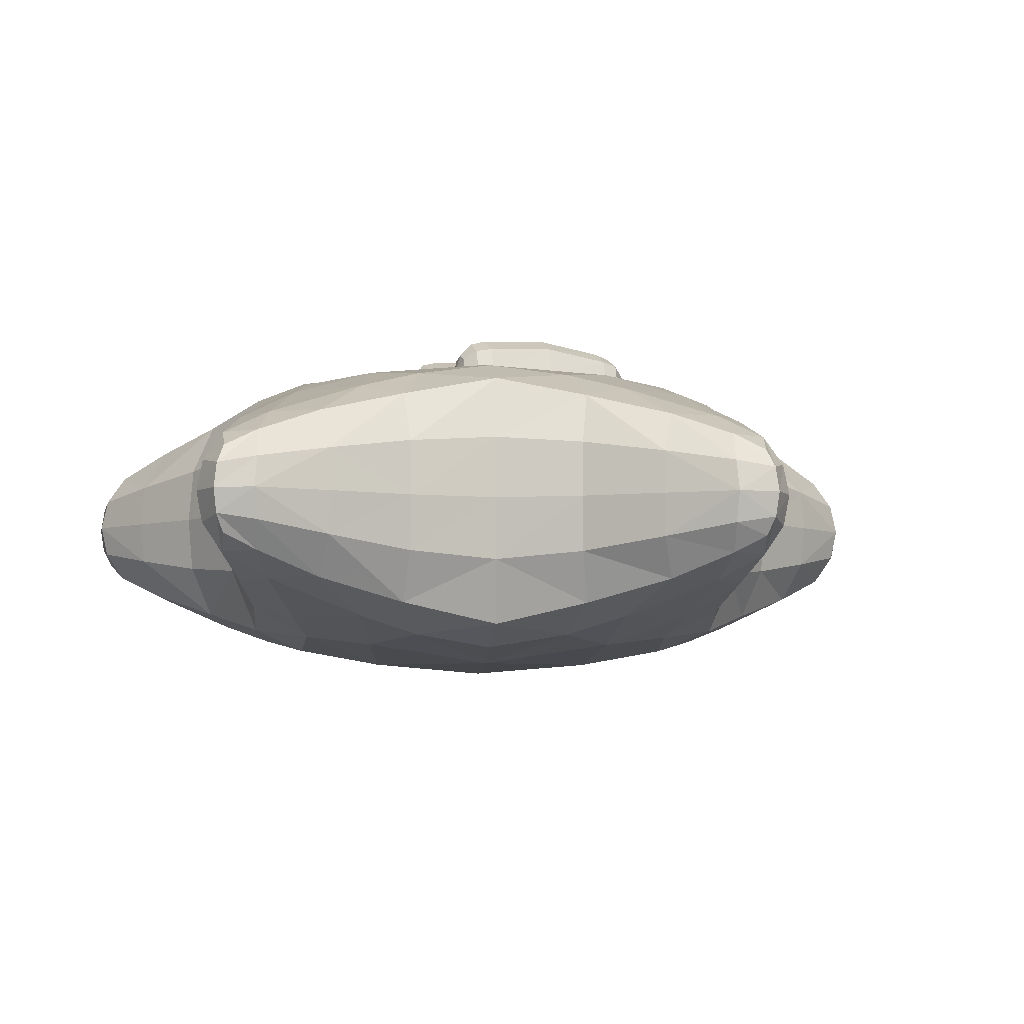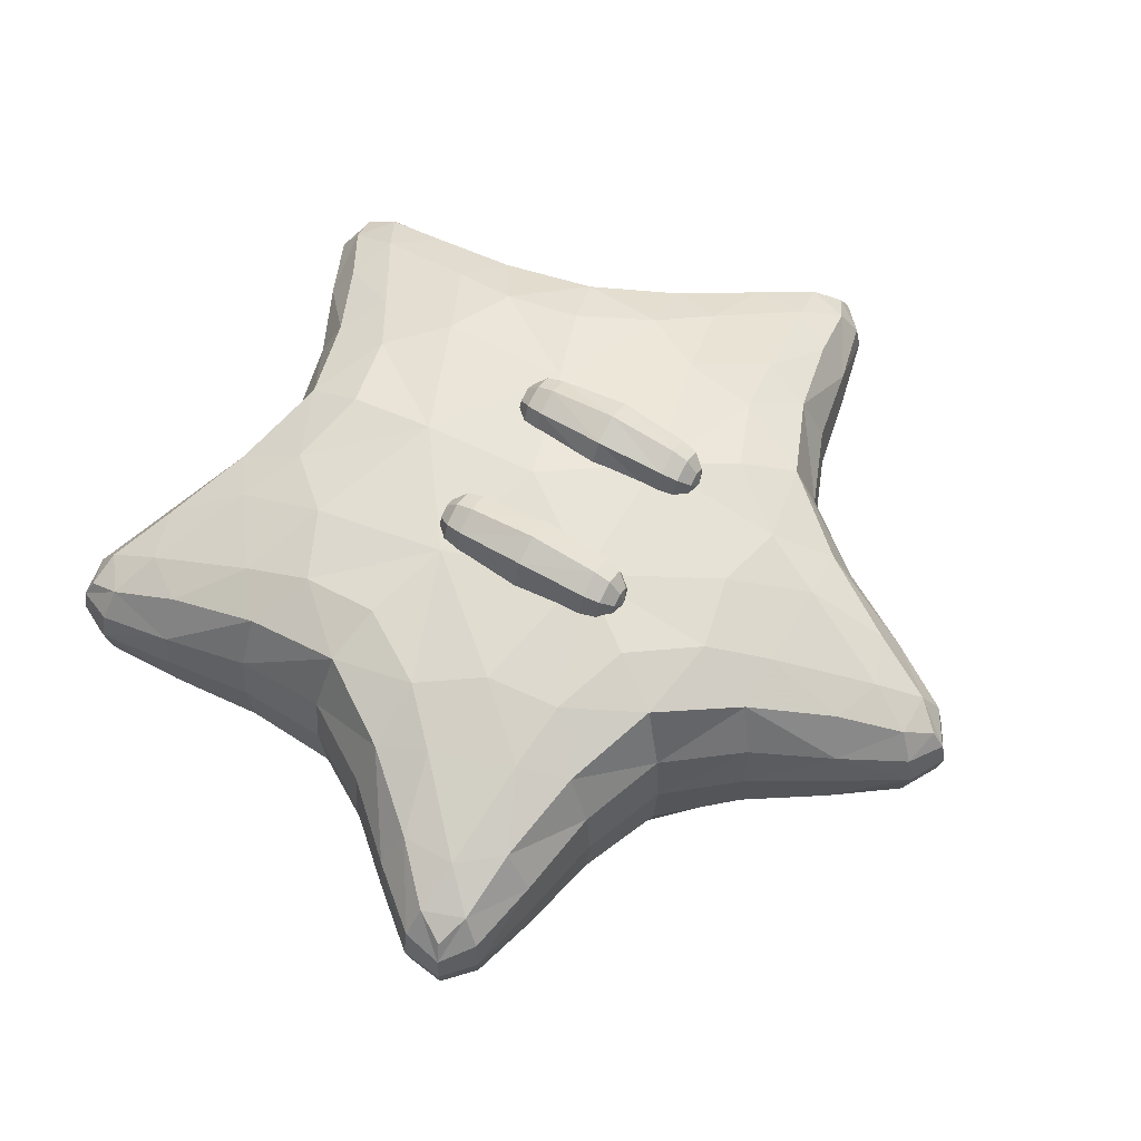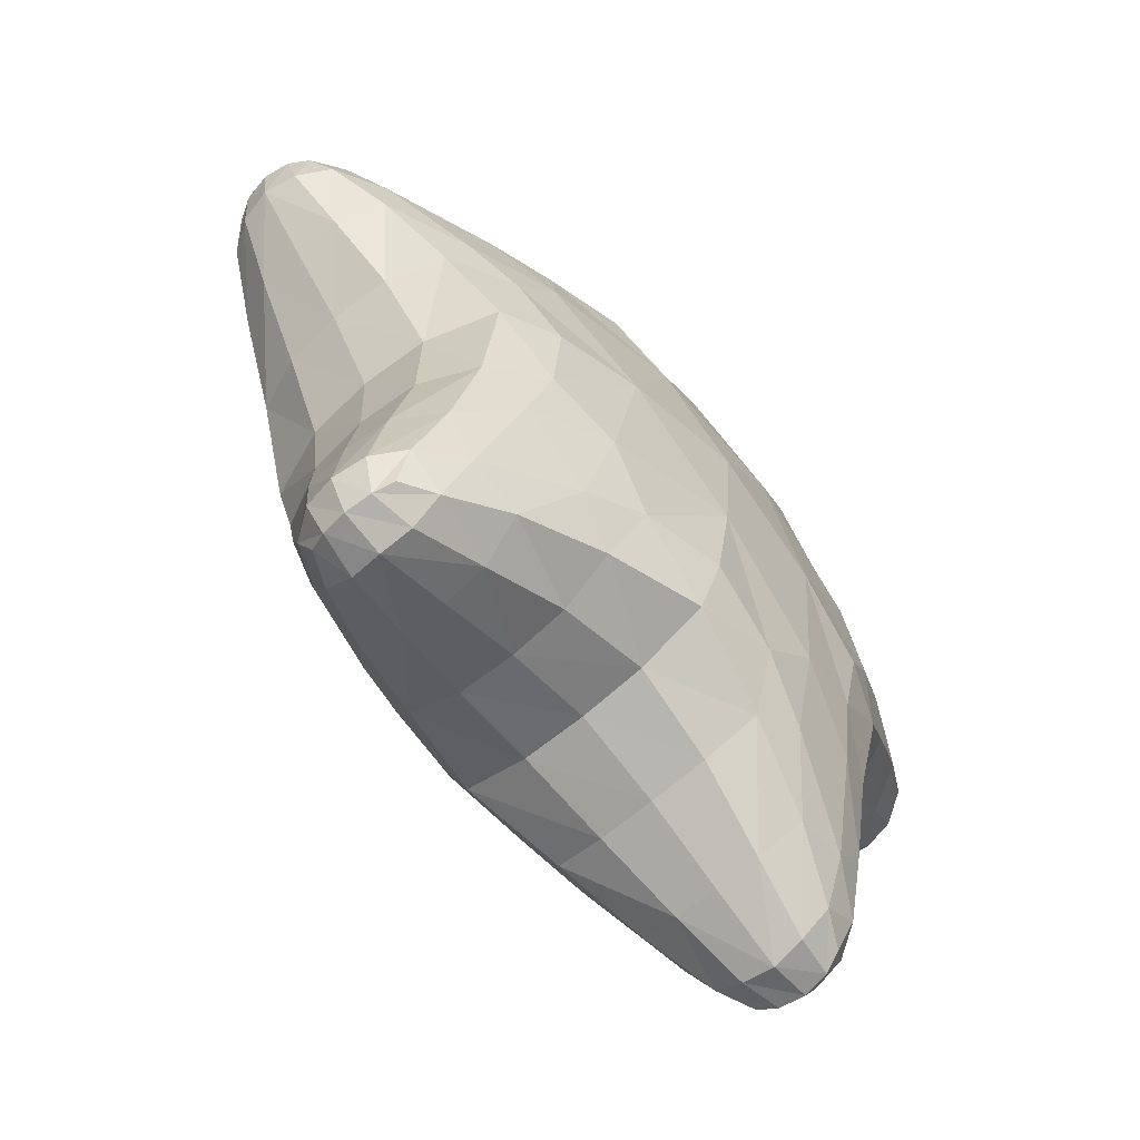
<metadata>
{"format":"obj","ext":"obj","renderer":"f3d","projection":"perspective","resolution":1024,"background":"white","views":[{"elev":-5.3,"azim":68.1,"up":"+Z"},{"elev":60.0,"azim":119.4,"up":"+Z"},{"elev":-67.8,"azim":130.7,"up":"+Y"}]}
</metadata>
<code>
g power
v 41.64 -51.56 9.098
v 14.32 -44.56 16.34
v -36.11 -55.52 9.098
v -38.44 -27.26 16.34
v -63.55 17.29 9.098
v -37.75 27.66 16.34
v -3.367 65.8 -9.098
v 14.73 44.37 -16.34
v 61.39 23.59 -9.098
v 47.14 0.003906 -16.34
v 41.64 -51.56 -9.098
v 14.32 -44.56 -16.34
v -36.11 -55.52 -9.098
v -38.44 -27.26 -16.34
v -63.55 17.29 -9.098
v -37.75 27.66 -16.34
v 26.27 36.01 -9.582
v 67.56 22.27 -3.805
v 10.99 35.34 20.98
v 37.49 0.7227 20.98
v 12.12 -34.96 20.98
v -30.12 -22.05 20.98
v -30.49 21.36 20.98
v -10.99 35.34 -20.98
v -37.49 0.7227 -20.98
v -12.12 -34.96 -20.98
v 30.12 -22.05 -20.98
v 30.49 21.36 -20.98
v 0 71.42 -3.805
v -26.27 36.01 -9.582
v -67.56 22.27 -3.805
v -42.91 -13.57 -9.582
v -42.05 -57.92 -3.805
v 0 -44.53 -9.582
v 42.05 -57.92 -3.805
v 42.91 -13.57 -9.582
v 42.91 -13.57 9.582
v 42.05 -57.92 3.805
v 0 -44.53 9.582
v -42.05 -57.92 3.805
v -42.91 -13.57 9.582
v -67.56 22.27 3.805
v -26.27 36.01 9.582
v 0 71.42 3.805
v 37.49 0.7227 -20.98
v 12.12 -34.96 -20.98
v -30.12 -22.05 -20.98
v -30.49 21.36 -20.98
v 10.99 35.34 -20.98
v -37.49 0.7227 20.98
v -12.12 -34.96 20.98
v 30.12 -22.05 20.98
v 30.49 21.36 20.98
v -10.99 35.34 20.98
v 67.56 22.27 3.805
v 26.27 36.01 9.582
v -61.39 23.59 -9.098
v -47.14 0.003906 -16.34
v -41.64 -51.56 -9.098
v -14.32 -44.56 -16.34
v 36.11 -55.52 -9.098
v 38.44 -27.26 -16.34
v 63.55 17.29 -9.098
v 37.75 27.66 -16.34
v 3.367 65.8 -9.098
v -14.73 44.37 -16.34
v -61.39 23.59 9.098
v -47.14 0.003906 16.34
v -41.64 -51.56 9.098
v -14.32 -44.56 16.34
v 36.11 -55.52 9.098
v 38.44 -27.26 16.34
v 63.55 17.29 9.098
v 37.75 27.66 16.34
v 3.367 65.8 9.098
v -14.73 44.37 16.34
v -17.61 46.73 -8.508
v -5.273 68.15 4.762
v -5.273 68.15 -4.762
v 5.273 68.15 -4.762
v 17.61 46.73 8.508
v 17.61 46.73 -8.508
v 62.98 26.11 -4.762
v 39.04 31.1 8.508
v 62.98 26.11 4.762
v 50.25 -1.988 -8.508
v 66.36 16.22 4.762
v 50.25 -1.988 8.508
v 42.16 -27.49 -8.508
v 44.57 -52.38 4.762
v 44.57 -52.38 -4.762
v 35.92 -58.57 -4.762
v 13.34 -48.19 8.508
v 13.34 -48.19 -8.508
v -13.34 -48.19 -8.508
v -35.92 -58.57 4.762
v -35.92 -58.57 -4.762
v -44.57 -52.38 -4.762
v -42.16 -27.49 8.508
v -42.16 -27.49 -8.508
v -24 33.05 19.5
v -50.25 -1.988 -8.508
v 0 69.52 6.594
v -66.36 16.22 4.762
v 24 33.05 19.5
v -66.36 16.22 -4.762
v 65.95 21.59 6.594
v -62.98 26.11 -4.762
v 39.22 -12.08 19.5
v -39.04 31.1 8.508
v 41.04 -56.62 6.594
v -39.04 31.1 -8.508
v 0 -40.27 19.5
v -62.98 26.11 4.762
v -41.04 -56.62 6.594
v -50.25 -1.988 8.508
v -39.22 -12.08 19.5
v -44.57 -52.38 4.762
v -65.95 21.59 6.594
v -13.34 -48.19 8.508
v -24 33.05 -19.5
v 35.92 -58.57 4.762
v 0 69.52 -6.594
v 42.16 -27.49 8.508
v 24 33.05 -19.5
v 66.36 16.22 -4.762
v 65.95 21.59 -6.594
v 39.04 31.1 -8.508
v 39.22 -12.08 -19.5
v 5.273 68.15 4.762
v 41.04 -56.62 -6.594
v -17.61 46.73 8.508
v 0 -40.27 -19.5
v -30.88 -10.02 22.91
v -41.04 -56.62 -6.594
v 0 -32.22 22.91
v -39.22 -12.08 -19.5
v 30.88 -10.02 22.91
v -65.95 21.59 -6.594
v 18.94 25.61 22.91
v 0 -0.1484 26.57
v -18.94 25.61 22.91
v 0 -0.1484 -26.57
v 18.94 25.61 -22.91
v 0 -18.66 -25.15
v 30.88 -10.02 -22.91
v 18.06 -5.738 -25.15
v 0 -32.22 -22.91
v -11.07 15 -25.15
v -30.88 -10.02 -22.91
v -18.06 -5.738 -25.15
v -18.94 25.61 -22.91
v 11.07 15 -25.15
v -11.07 15 25.15
v 0 -18.66 25.15
v 18.06 -5.738 25.15
v 11.07 15 25.15
v -18.06 -5.738 25.15
v 43.68 -13.84 0
v 42.47 -58.45 0
v 0 -45.36 0
v -42.47 -58.45 0
v -43.68 -13.84 0
v -68.23 22.57 0
v -26.74 36.68 0
v 0 72.23 0
v 31.78 10.31 -22.31
v 19.75 -26.61 -22.31
v -19.75 -26.61 -22.31
v -31.78 10.31 -22.31
v 0 33 -22.31
v -31.78 10.31 22.31
v -19.75 -26.61 22.31
v 19.75 -26.61 22.31
v 31.78 10.31 22.31
v 0 33 22.31
v 68.23 22.57 0
v 26.74 36.68 0
v -51.2 24.83 -12.84
v -56.18 10.25 -12.84
v -39.77 -41.23 -12.84
v -27.02 -50.36 -12.84
v 27.02 -50.36 -12.84
v 39.77 -41.23 -12.84
v 56.18 10.25 -12.84
v 51.2 24.83 -12.84
v 7.777 56.39 -12.84
v -7.777 56.39 -12.84
v -51.2 24.83 12.84
v -56.18 10.25 12.84
v -39.77 -41.23 12.84
v -27.02 -50.36 12.84
v 27.02 -50.36 12.84
v 39.77 -41.23 12.84
v 56.18 10.25 12.84
v 51.2 24.83 12.84
v 7.777 56.39 12.84
v -7.777 56.39 12.84
v -52.35 29.25 0
v -59.79 7.398 0
v -44.42 -41.05 0
v -25.34 -54.73 0
v 25.34 -54.73 0
v 44.42 -41.05 0
v 59.79 7.398 0
v 52.35 29.25 0
v 11.64 58.93 0
v -11.64 58.93 0
v -18.2 47.24 0
v -5.574 69.14 0
v -11.14 58.52 -6.578
v -11.14 58.52 6.578
v 5.574 69.14 0
v 18.2 47.24 0
v 11.14 58.52 -6.578
v 11.14 58.52 6.578
v 52.12 28.66 -6.578
v 52.12 28.66 6.578
v 63.82 26.7 0
v 39.34 31.82 0
v 59.23 7.738 -6.578
v 59.23 7.738 6.578
v 50.92 -2.395 0
v 67.38 16.25 0
v 42.94 -27.57 0
v 45.4 -53.02 0
v 43.77 -41 -6.578
v 43.77 -41 6.578
v 36.26 -59.56 0
v 13.16 -48.96 0
v 25.51 -54.09 -6.578
v 25.51 -54.09 6.578
v -13.16 -48.96 0
v -36.26 -59.56 0
v -25.51 -54.09 -6.578
v -25.51 -54.09 6.578
v -45.4 -53.02 0
v -42.94 -27.57 0
v -43.77 -41 -6.578
v -43.77 -41 6.578
v -50.92 -2.395 0
v -67.38 16.25 0
v -59.23 7.738 -6.578
v -59.23 7.738 6.578
v -63.82 26.7 0
v -39.34 31.82 0
v -52.12 28.66 -6.578
v -52.12 28.66 6.578
v 0 59.15 12.79
v 6.605 44.56 18.19
v -6.605 44.56 18.19
v 6.605 44.56 -18.19
v 0 59.15 -12.79
v -6.605 44.56 -18.19
v 56.27 18.39 12.79
v 44.73 7.695 18.19
v 40.53 20.09 18.19
v 35.01 -48.07 12.79
v 21.1 -39.94 18.19
v 31.91 -32.18 18.19
v -35.01 -48.07 12.79
v -31.91 -32.18 18.19
v -21.1 -39.94 18.19
v -44.73 7.695 18.19
v -56.27 18.39 12.79
v -40.53 20.09 18.19
v -56.27 18.39 -12.79
v -44.73 7.695 -18.19
v -40.53 20.09 -18.19
v -35.01 -48.07 -12.79
v -21.1 -39.94 -18.19
v -31.91 -32.18 -18.19
v 35.01 -48.07 -12.79
v 31.91 -32.18 -18.19
v 21.1 -39.94 -18.19
v 56.27 18.39 -12.79
v 40.53 20.09 -18.19
v 44.73 7.695 -18.19
v -3.367 65.8 9.098
v 14.73 44.37 16.34
v 61.39 23.59 9.098
v 47.14 0.003906 16.34
f 152 24 149
f 24 152 121
f 48 121 152
f 121 48 16
f 269 16 48
f 16 269 179
f 267 179 269
f 179 267 57
f 15 57 267
f 57 15 139
f 31 139 15
f 139 31 57
f 108 57 31
f 57 108 247
f 245 247 108
f 247 245 199
f 248 199 245
f 199 248 246
f 110 246 248
f 246 110 165
f 43 165 110
f 165 43 209
f 132 209 43
f 209 132 212
f 76 212 132
f 212 76 198
f 251 198 76
f 198 251 249
f 250 249 251
f 249 250 197
f 280 197 250
f 197 280 216
f 81 216 280
f 216 81 214
f 178 214 81
f 214 178 17
f 220 17 178
f 17 220 128
f 217 128 220
f 128 217 64
f 186 64 217
f 64 186 277
f 276 277 186
f 277 276 278
f 185 278 276
f 278 185 10
f 86 10 185
f 10 86 36
f 223 36 86
f 36 223 159
f 88 159 223
f 159 88 37
f 282 37 88
f 37 282 109
f 20 109 282
f 109 20 138
f 156 138 20
f 138 156 52
f 174 52 156
f 52 174 260
f 259 260 174
f 260 259 258
f 193 258 259
f 258 193 71
f 232 71 193
f 71 232 122
f 229 122 232
f 122 229 38
f 160 38 229
f 38 160 90
f 226 90 160
f 90 226 228
f 204 228 226
f 228 204 225
f 227 225 204
f 225 227 89
f 62 89 227
f 89 62 36
f 129 36 62
f 36 129 10
f 45 10 129
f 10 45 278
f 167 278 45
f 278 167 277
f 28 277 167
f 277 28 64
f 125 64 28
f 64 125 128
f 17 128 125
f 149 48 152
f 48 149 170
f 151 170 149
f 170 151 25
f 150 25 151
f 25 150 137
f 47 137 150
f 137 47 14
f 272 14 47
f 14 272 181
f 270 181 272
f 181 270 59
f 13 59 270
f 59 13 135
f 33 135 13
f 135 33 59
f 98 59 33
f 59 98 239
f 237 239 98
f 239 237 201
f 240 201 237
f 201 240 238
f 99 238 240
f 238 99 163
f 41 163 99
f 163 41 241
f 116 241 41
f 241 116 244
f 68 244 116
f 244 68 190
f 264 190 68
f 190 264 265
f 266 265 264
f 265 266 189
f 6 189 266
f 189 6 248
f 110 248 6
f 151 47 150
f 47 151 169
f 145 169 151
f 169 145 26
f 148 26 145
f 26 148 133
f 46 133 148
f 133 46 12
f 275 12 46
f 12 275 183
f 273 183 275
f 183 273 61
f 11 61 273
f 61 11 131
f 35 131 11
f 131 35 61
f 92 61 35
f 61 92 231
f 229 231 92
f 231 229 203
f 232 203 229
f 203 232 230
f 93 230 232
f 230 93 161
f 39 161 93
f 161 39 233
f 120 233 39
f 233 120 236
f 70 236 120
f 236 70 192
f 263 192 70
f 192 263 261
f 262 261 263
f 261 262 191
f 4 191 262
f 191 4 240
f 99 240 4
f 147 45 146
f 45 147 167
f 153 167 147
f 167 153 28
f 144 28 153
f 28 144 125
f 49 125 144
f 125 49 8
f 252 8 49
f 8 252 187
f 253 187 252
f 187 253 65
f 7 65 253
f 65 7 123
f 29 123 7
f 123 29 65
f 80 65 29
f 65 80 215
f 213 215 80
f 215 213 207
f 216 207 213
f 207 216 214
f 157 19 176
f 19 157 140
f 53 140 157
f 140 53 105
f 74 105 53
f 105 74 56
f 84 56 74
f 56 84 220
f 218 220 84
f 220 218 206
f 219 206 218
f 206 219 217
f 83 217 219
f 217 83 186
f 9 186 83
f 186 9 276
f 63 276 9
f 276 63 185
f 221 185 63
f 185 221 86
f 223 86 221
f 175 53 157
f 53 175 257
f 256 257 175
f 257 256 255
f 195 255 256
f 255 195 73
f 87 73 195
f 73 87 55
f 224 55 87
f 55 224 177
f 18 177 224
f 177 18 219
f 83 219 18
f 170 269 48
f 269 170 268
f 25 268 170
f 268 25 58
f 137 58 25
f 58 137 32
f 14 32 137
f 32 14 100
f 181 100 14
f 100 181 239
f 59 239 181
f 171 252 49
f 252 171 254
f 24 254 171
f 254 24 66
f 121 66 24
f 66 121 30
f 16 30 121
f 30 16 112
f 179 112 16
f 112 179 247
f 57 247 179
f 169 272 47
f 272 169 271
f 26 271 169
f 271 26 60
f 133 60 26
f 60 133 34
f 12 34 133
f 34 12 94
f 183 94 12
f 94 183 231
f 61 231 183
f 257 74 53
f 74 257 196
f 255 196 257
f 196 255 281
f 73 281 255
f 281 73 107
f 55 107 73
f 107 55 281
f 85 281 55
f 281 85 218
f 219 218 85
f 52 109 138
f 109 52 72
f 260 72 52
f 72 260 194
f 258 194 260
f 194 258 1
f 71 1 258
f 1 71 111
f 122 111 71
f 111 122 38
f 6 43 110
f 43 6 101
f 23 101 6
f 101 23 142
f 154 142 23
f 142 154 54
f 176 54 154
f 54 176 251
f 250 251 176
f 266 23 6
f 23 266 172
f 264 172 266
f 172 264 50
f 68 50 264
f 50 68 117
f 116 117 68
f 117 116 41
f 172 154 23
f 154 172 158
f 50 158 172
f 158 50 134
f 117 134 50
f 134 117 22
f 4 22 117
f 22 4 262
f 268 267 269
f 267 268 180
f 58 180 268
f 180 58 243
f 102 243 58
f 243 102 241
f 163 241 102
f 180 15 267
f 15 180 106
f 243 106 180
f 106 243 242
f 200 242 243
f 242 200 244
f 241 244 200
f 145 46 148
f 46 145 168
f 147 168 145
f 168 147 27
f 146 27 147
f 27 146 129
f 45 129 146
f 271 270 272
f 270 271 182
f 60 182 271
f 182 60 235
f 95 235 60
f 235 95 233
f 161 233 95
f 67 265 189
f 265 67 5
f 119 5 67
f 5 119 42
f 114 42 119
f 42 114 245
f 248 245 114
f 5 190 265
f 190 5 244
f 104 244 5
f 244 104 242
f 164 242 104
f 242 164 31
f 108 31 164
f 182 13 270
f 13 182 97
f 235 97 182
f 97 235 234
f 202 234 235
f 234 202 236
f 233 236 202
f 188 7 253
f 7 188 79
f 211 79 188
f 79 211 210
f 208 210 211
f 210 208 212
f 209 212 208
f 254 253 252
f 253 254 188
f 66 188 254
f 188 66 211
f 77 211 66
f 211 77 209
f 165 209 77
f 3 192 261
f 192 3 236
f 96 236 3
f 236 96 234
f 162 234 96
f 234 162 33
f 98 33 162
f 174 21 259
f 21 174 155
f 156 155 174
f 155 156 141
f 157 141 156
f 141 157 154
f 176 154 157
f 69 261 191
f 261 69 3
f 115 3 69
f 3 115 40
f 118 40 115
f 40 118 237
f 240 237 118
f 75 249 197
f 249 75 279
f 103 279 75
f 279 103 44
f 130 44 103
f 44 130 213
f 216 213 130
f 279 198 249
f 198 279 212
f 78 212 279
f 212 78 210
f 166 210 78
f 210 166 29
f 80 29 166
f 158 141 154
f 141 158 155
f 173 155 158
f 155 173 51
f 263 51 173
f 51 263 70
f 159 89 36
f 89 159 225
f 37 225 159
f 225 37 124
f 109 124 37
f 124 109 72
f 168 275 46
f 275 168 274
f 27 274 168
f 274 27 62
f 129 62 27
f 105 19 140
f 19 105 280
f 56 280 105
f 280 56 81
f 178 81 56
f 184 11 273
f 11 184 91
f 227 91 184
f 91 227 226
f 204 226 227
f 8 17 125
f 17 8 82
f 187 82 8
f 82 187 215
f 65 215 187
f 18 9 83
f 9 18 127
f 126 127 18
f 127 126 63
f 221 63 126
f 222 87 195
f 87 222 224
f 205 224 222
f 224 205 221
f 223 221 205
f 274 273 275
f 273 274 184
f 62 184 274
f 184 62 227
f 22 158 134
f 158 22 173
f 262 173 22
f 173 262 263
f 162 237 98
f 237 162 40
f 96 40 162
f 40 96 3
f 153 49 144
f 49 153 171
f 149 171 153
f 171 149 24
f 282 195 256
f 195 282 222
f 88 222 282
f 222 88 223
f 44 78 279
f 78 44 166
f 213 166 44
f 166 213 80
f 136 21 155
f 21 136 113
f 51 113 136
f 113 51 70
f 164 245 108
f 245 164 42
f 104 42 164
f 42 104 5
f 230 231 203
f 231 230 94
f 34 94 230
f 160 35 226
f 35 160 92
f 229 92 160
f 228 1 90
f 1 228 194
f 72 194 228
f 214 215 207
f 215 214 82
f 17 82 214
f 30 77 66
f 77 30 165
f 246 165 30
f 2 259 21
f 259 2 193
f 232 193 2
f 246 247 199
f 247 246 112
f 30 112 246
f 54 101 142
f 101 54 76
f 251 76 54
f 32 102 58
f 102 32 163
f 238 163 32
f 238 239 201
f 239 238 100
f 32 100 238
f 34 95 60
f 95 34 161
f 230 161 34
f 143 151 149
f 151 143 145
f 147 145 143
f 153 143 149
f 143 153 147
f 79 29 7
f 29 79 210
f 250 19 280
f 19 250 176
f 97 33 13
f 33 97 234
f 85 177 219
f 177 85 55
f 38 1 111
f 1 38 90
f 91 35 11
f 35 91 226
f 156 175 157
f 175 156 20
f 20 256 175
f 256 20 282
f 132 101 76
f 101 132 43
f 4 41 99
f 41 4 117
f 224 126 18
f 126 224 221
f 240 69 191
f 69 240 118
f 113 2 21
f 2 113 39
f 93 2 39
f 2 93 232
f 218 196 281
f 196 218 84
f 216 75 197
f 75 216 130
f 106 31 15
f 31 106 242
f 228 124 72
f 124 228 225
f 248 67 189
f 67 248 114
f 120 113 70
f 113 120 39
f 196 84 74
f 115 69 118
f 243 241 200
f 211 209 208
f 103 75 130
f 56 220 178
f 217 220 206
f 51 136 155
f 235 233 202
f 119 67 114
f 63 9 127
f 222 223 205
g shine
v -13.8 -8.121 26.61
v -12.06 -8.09 27.54
v -10.27 -8.121 26.77
v -9.469 -8.191 24.76
v -14.47 -8.191 24.55
v -15.14 -6.234 27.96
v -12.13 -6.184 29.55
v -9.016 -6.234 28.23
v -7.633 -6.359 24.75
v -16.3 -6.359 24.38
v -15.63 -3.715 28.37
v -12.15 -3.656 30.21
v -8.555 -3.715 28.68
v -6.957 -3.859 24.67
v -16.96 -3.859 24.24
v -11.97 -8.863 24.68
v -15.6 17.24 27.39
v -12.12 17.3 29.23
v -12.09 19.78 28.35
v -15.11 19.73 26.75
v -8.523 17.24 27.7
v -8.977 19.73 27.02
v -6.926 17.1 23.69
v -7.594 19.6 23.54
v -16.93 17.1 23.26
v -16.26 19.6 23.17
v -12.02 21.54 26.15
v -13.76 21.5 25.23
v -10.22 21.5 25.39
v -9.422 21.43 23.38
v -14.43 21.43 23.17
v -11.92 22.11 23.24
v -17.89 6.609 24.42
v -16.31 6.766 28.88
v -12.17 6.828 30.86
v -7.898 6.766 29.21
v -6 6.609 24.88
v 13.8 -8.121 26.61
v 12.06 -8.09 27.54
v 10.27 -8.121 26.77
v 9.469 -8.191 24.76
v 14.47 -8.191 24.55
v 15.14 -6.234 27.96
v 12.13 -6.184 29.55
v 9.016 -6.234 28.23
v 7.633 -6.359 24.75
v 16.3 -6.359 24.38
v 15.63 -3.715 28.37
v 12.15 -3.656 30.21
v 8.555 -3.715 28.68
v 6.957 -3.859 24.67
v 16.96 -3.859 24.24
v 11.97 -8.863 24.68
v 15.6 17.24 27.39
v 12.12 17.3 29.23
v 12.09 19.78 28.35
v 15.11 19.73 26.75
v 8.523 17.24 27.7
v 8.977 19.73 27.02
v 6.926 17.1 23.69
v 7.594 19.6 23.54
v 16.93 17.1 23.26
v 16.26 19.6 23.17
v 12.02 21.54 26.15
v 13.76 21.5 25.23
v 10.22 21.5 25.39
v 9.422 21.43 23.38
v 14.43 21.43 23.17
v 11.92 22.11 23.24
v 17.64 6.609 24.42
v 16.12 6.766 28.88
v 12.16 6.828 30.86
v 8.07 6.766 29.21
v 6.254 6.609 24.88
f 347 350 351
f 350 347 345
f 339 345 347
f 345 339 344
f 336 344 339
f 344 336 352
f 353 352 336
f 352 353 334
f 330 334 353
f 334 330 329
f 325 329 330
f 329 325 324
f 320 324 325
f 324 320 335
f 321 335 320
f 335 321 322
f 327 322 321
f 322 327 328
f 333 328 327
f 350 349 351
f 349 350 343
f 345 343 350
f 343 345 342
f 344 342 345
f 342 344 356
f 352 356 344
f 356 352 333
f 334 333 352
f 333 334 328
f 329 328 334
f 328 329 323
f 324 323 329
f 323 324 335
f 308 315 307
f 315 308 297
f 313 297 308
f 297 313 292
f 314 292 313
f 292 314 287
f 312 287 314
f 287 312 298
f 306 298 312
f 298 306 286
f 305 286 306
f 286 305 291
f 319 291 305
f 291 319 296
f 346 347 351
f 347 346 339
f 338 339 346
f 339 338 336
f 337 336 338
f 336 337 353
f 354 353 337
f 353 354 330
f 331 330 354
f 330 331 325
f 326 325 331
f 325 326 320
f 321 320 326
f 348 346 351
f 346 348 338
f 341 338 348
f 338 341 337
f 340 337 341
f 337 340 354
f 355 354 340
f 354 355 331
f 332 331 355
f 331 332 326
f 327 326 332
f 326 327 321
f 349 348 351
f 348 349 341
f 343 341 349
f 341 343 340
f 342 340 343
f 340 342 355
f 356 355 342
f 355 356 332
f 333 332 356
f 332 333 327
f 311 312 314
f 312 311 304
f 301 304 311
f 304 301 300
f 299 300 301
f 300 299 316
f 315 316 299
f 316 315 297
f 304 306 312
f 306 304 303
f 300 303 304
f 303 300 317
f 316 317 300
f 317 316 293
f 297 293 316
f 293 297 292
f 303 305 306
f 305 303 318
f 317 318 303
f 318 317 294
f 293 294 317
f 294 293 288
f 292 288 293
f 288 292 287
f 318 319 305
f 319 318 295
f 294 295 318
f 295 294 289
f 288 289 294
f 289 288 283
f 287 283 288
f 283 287 298
f 299 307 315
f 307 299 302
f 301 302 299
f 302 301 309
f 311 309 301
f 309 311 314
f 295 296 319
f 296 295 290
f 289 290 295
f 290 289 284
f 283 284 289
f 284 283 298
f 302 308 307
f 308 302 310
f 309 310 302
f 310 309 314
f 290 291 296
f 291 290 285
f 284 285 290
f 285 284 298
f 313 310 314
f 310 313 308
f 286 285 298
f 285 286 291
f 322 323 335
f 323 322 328

</code>
